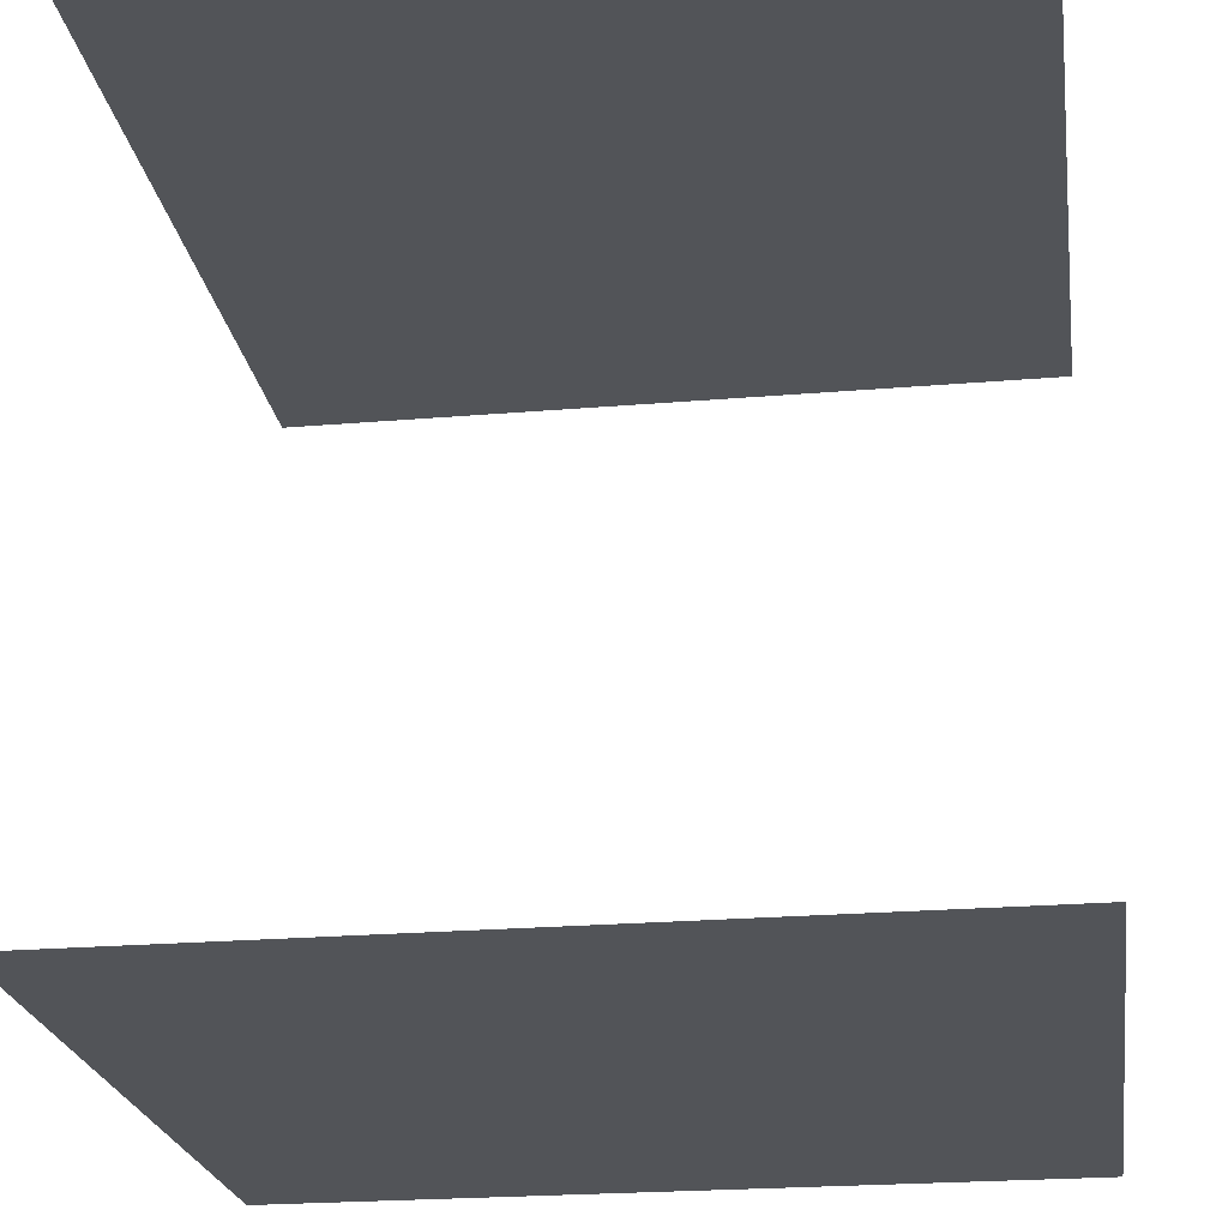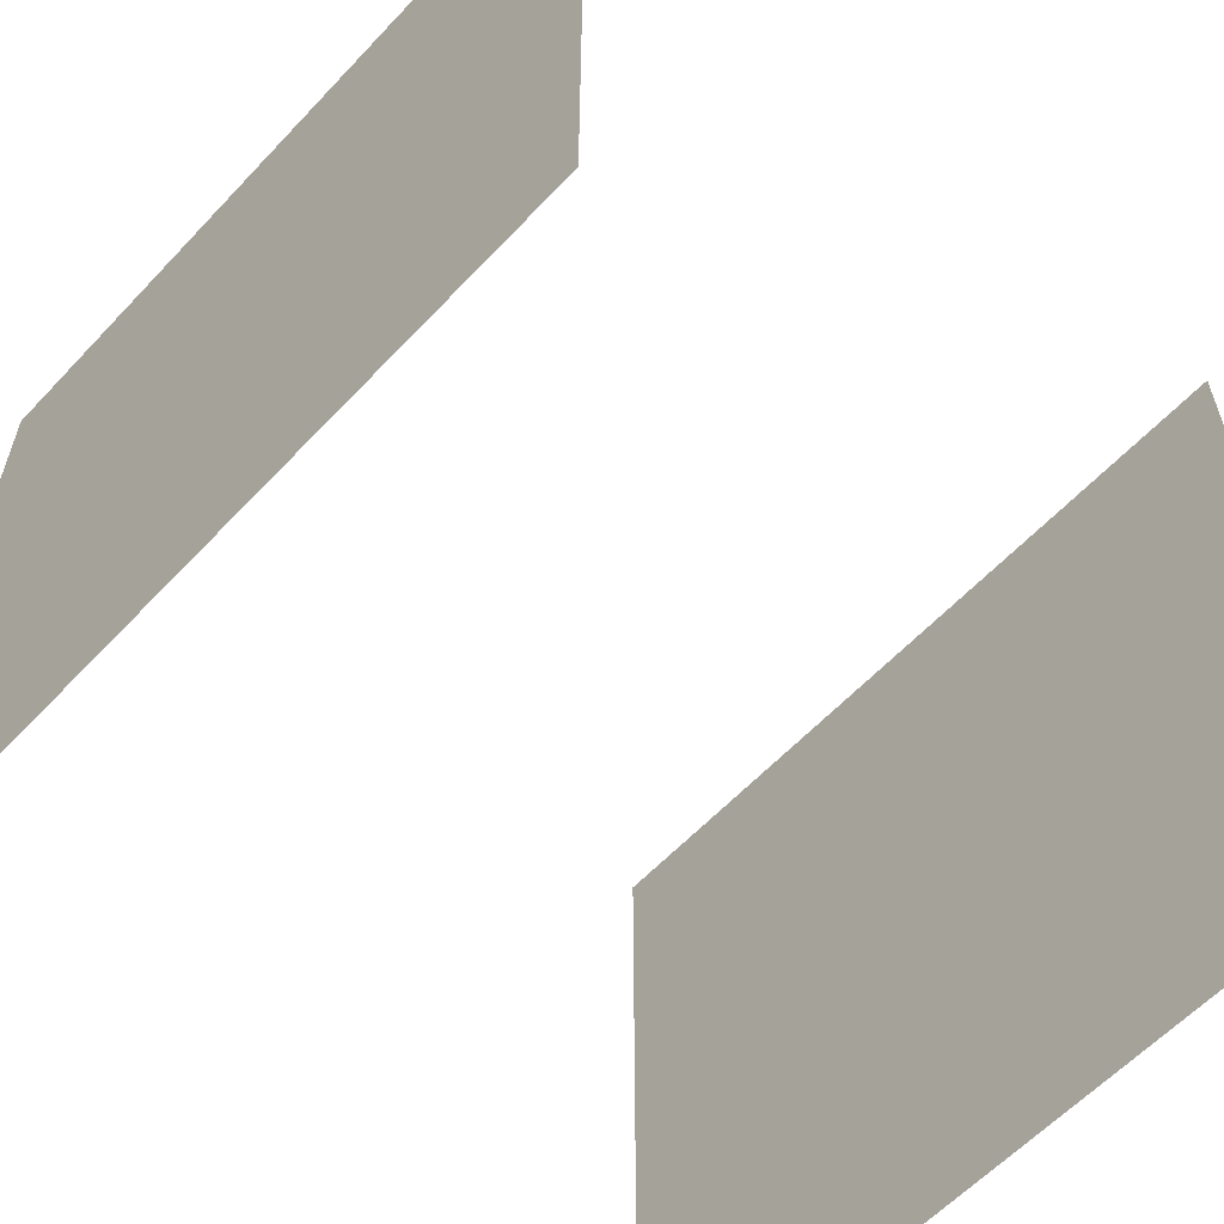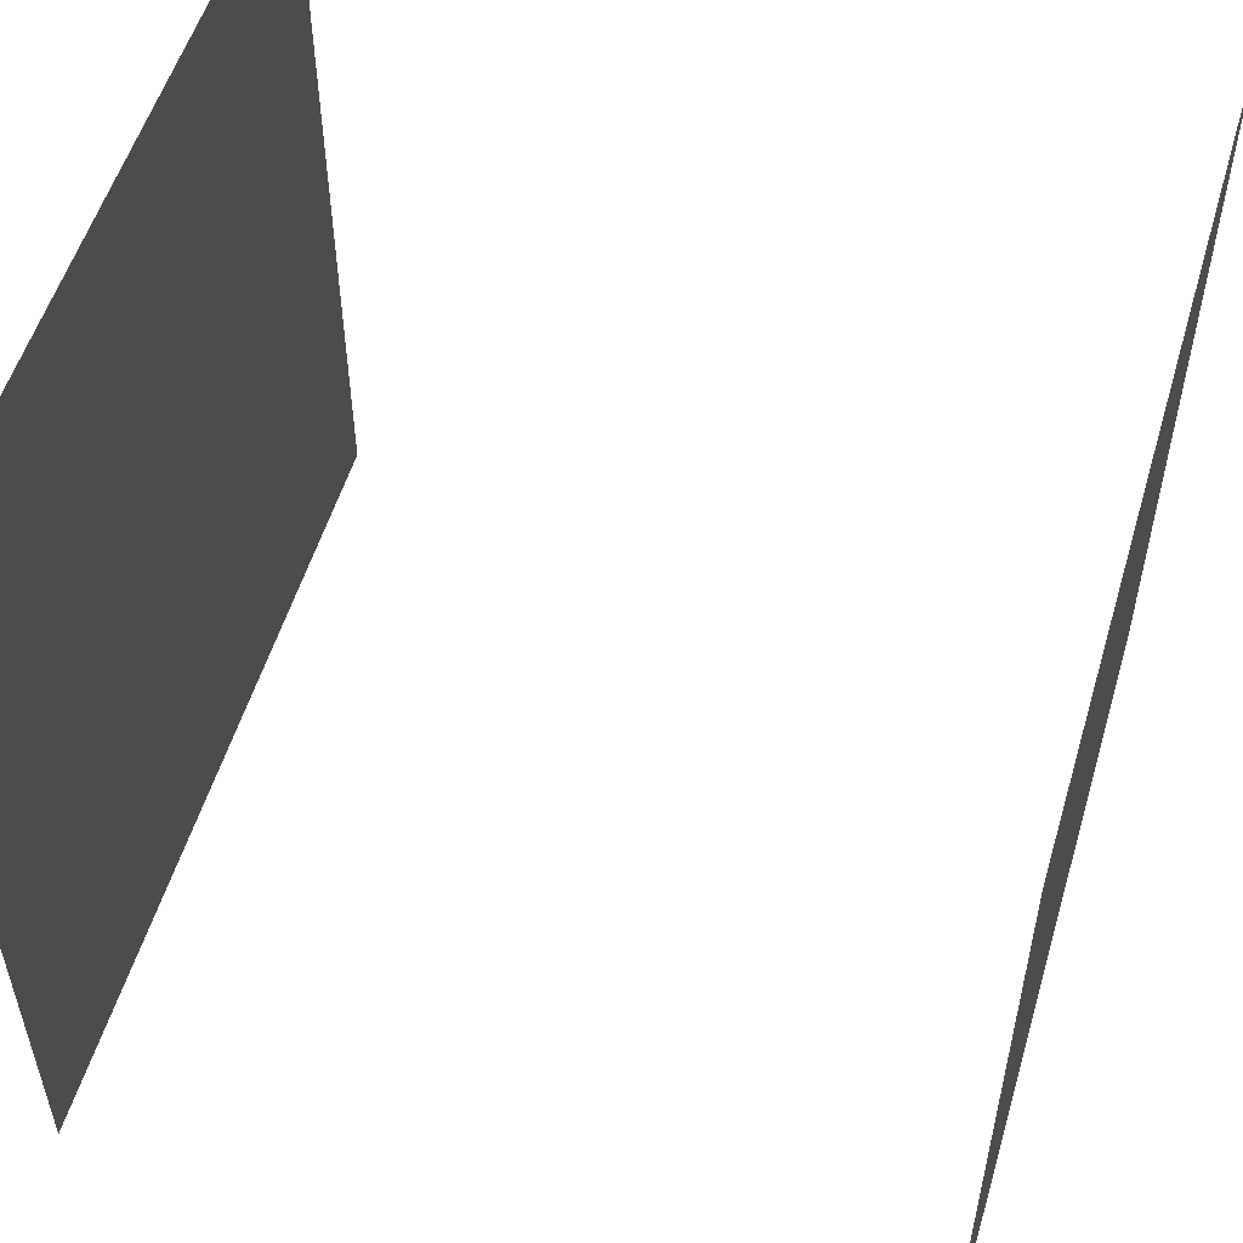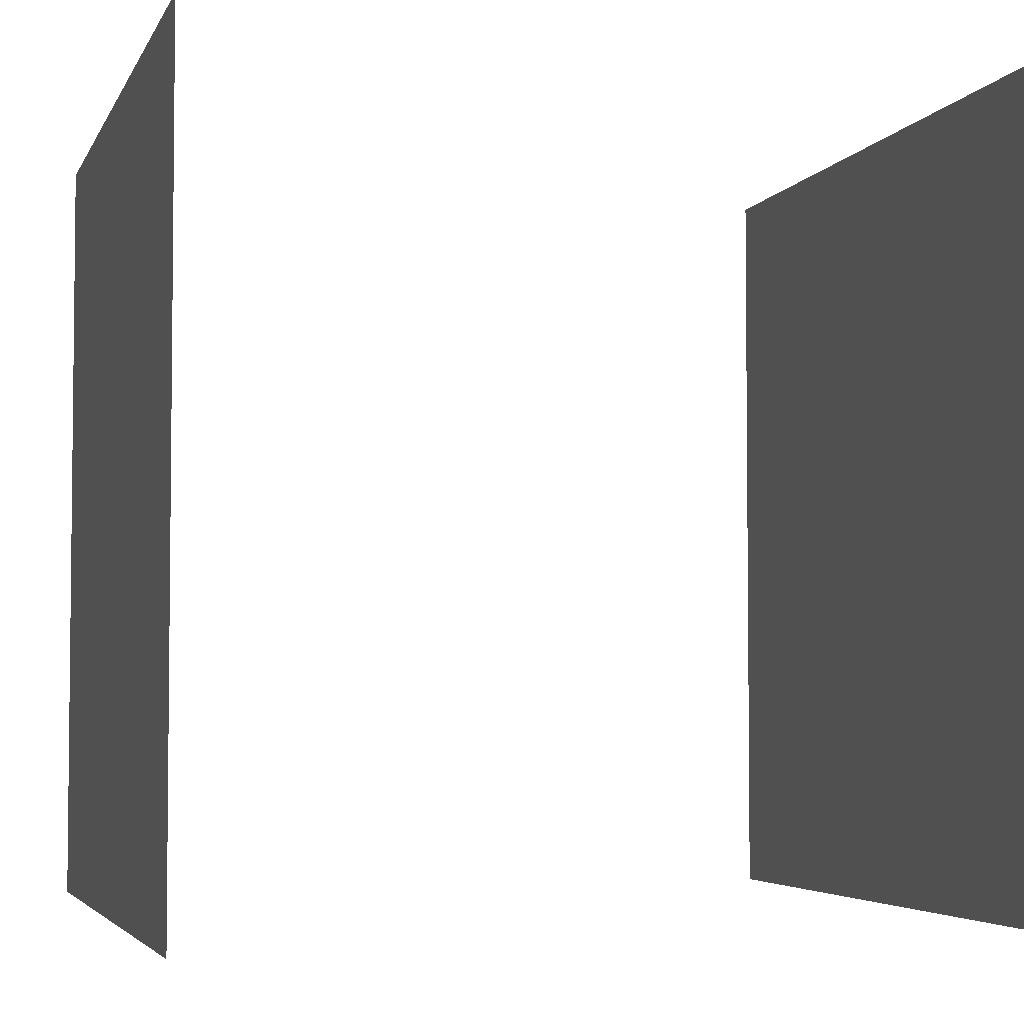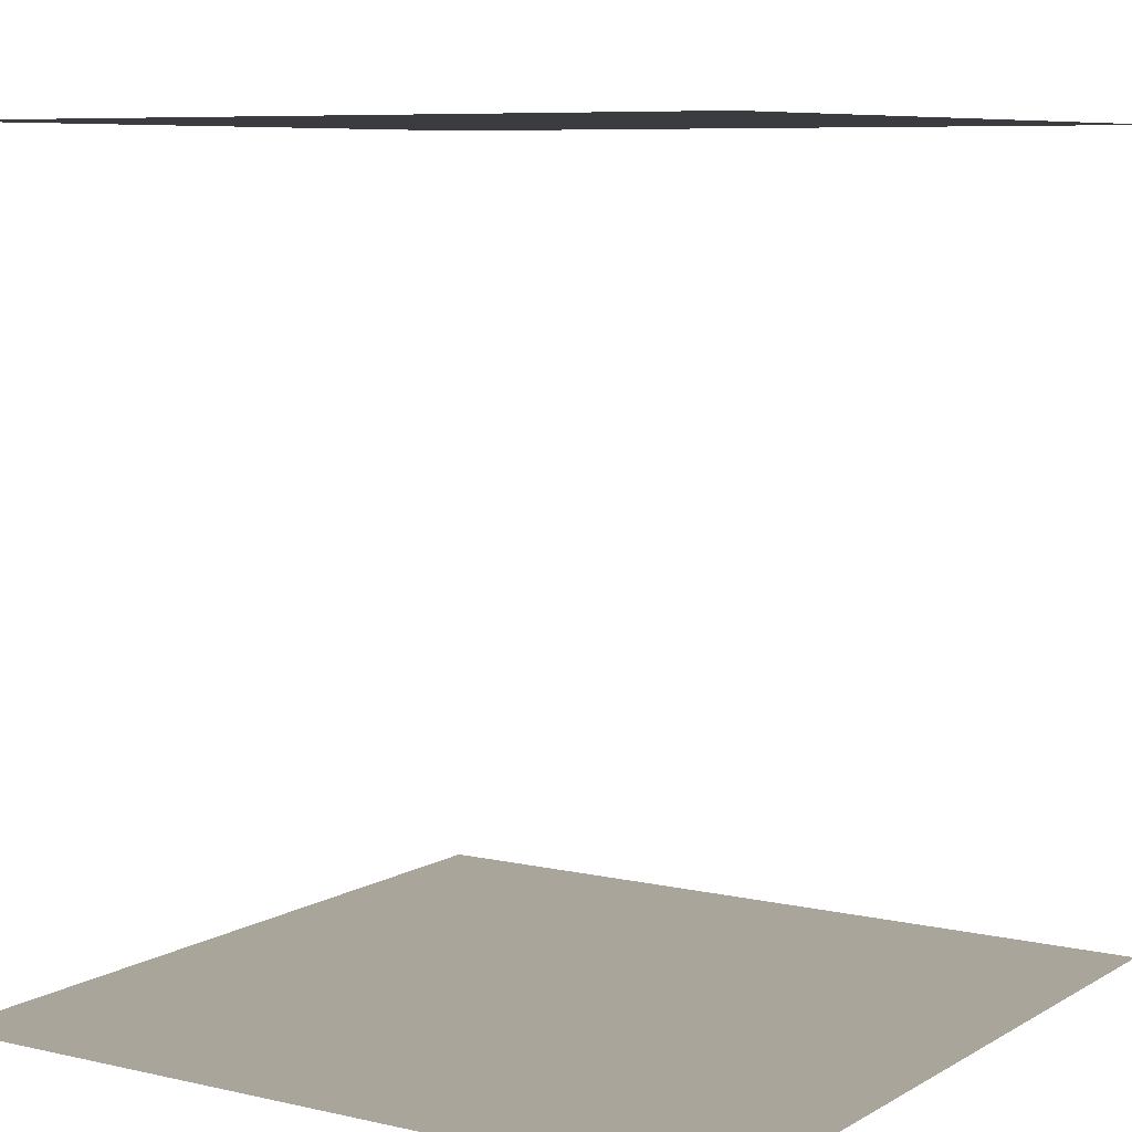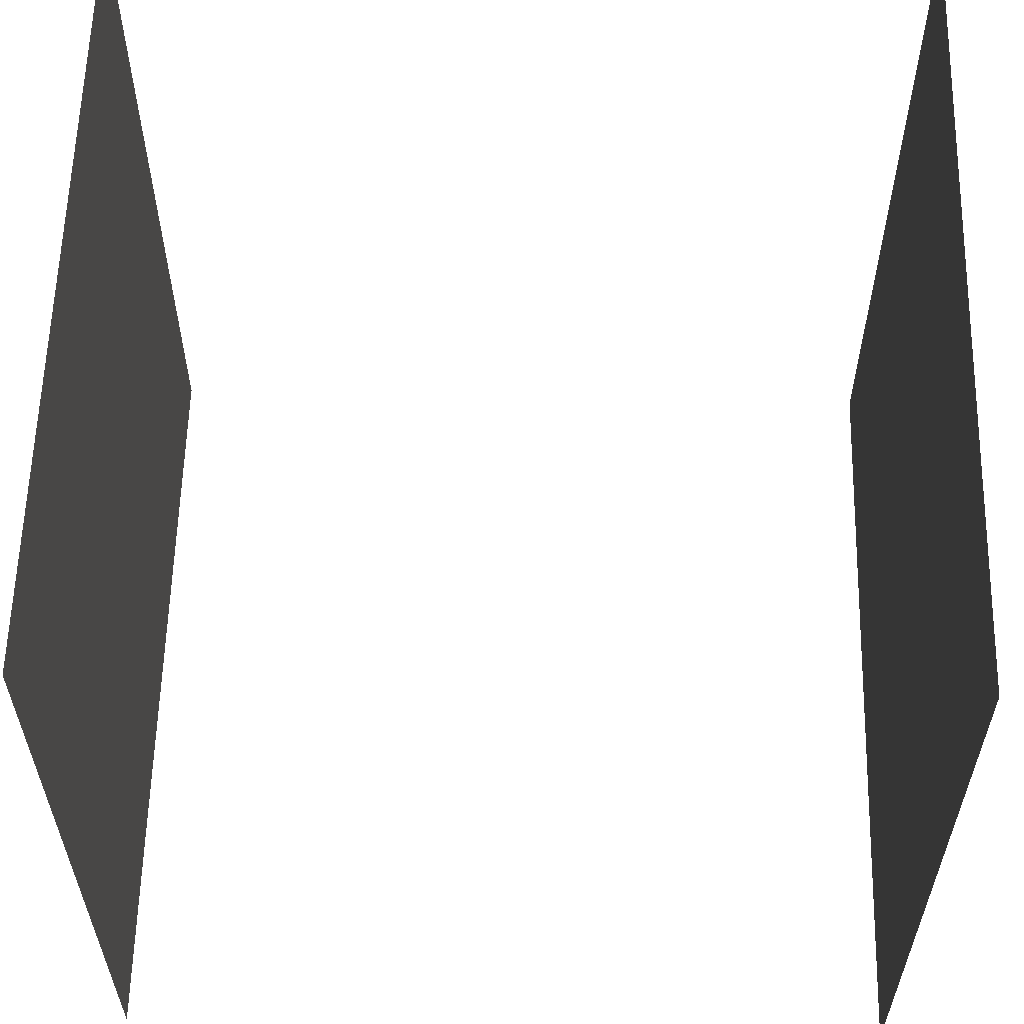
<metadata>
{"format":"obj","ext":"obj","renderer":"f3d","projection":"perspective","resolution":1024,"background":"white","views":[{"elev":-23.1,"azim":8.2,"up":"+Z"},{"elev":-59.8,"azim":47.2,"up":"+Y"},{"elev":54.3,"azim":-73.5,"up":"+Y"},{"elev":-4.1,"azim":74.8,"up":"+Y"},{"elev":7.7,"azim":-147.2,"up":"+Z"},{"elev":59.3,"azim":91.4,"up":"+Y"}]}
</metadata>
<code>
o Cube
v 1 1 -1
v 1 -1 -1
v 1 1 1
v 1 -1 1
v -1 1 -1
v -1 -1 -1
v -1 1 1
v -1 -1 1
f 3 8 4
f 5 2 6
f 3 7 8
f 5 1 2

</code>
